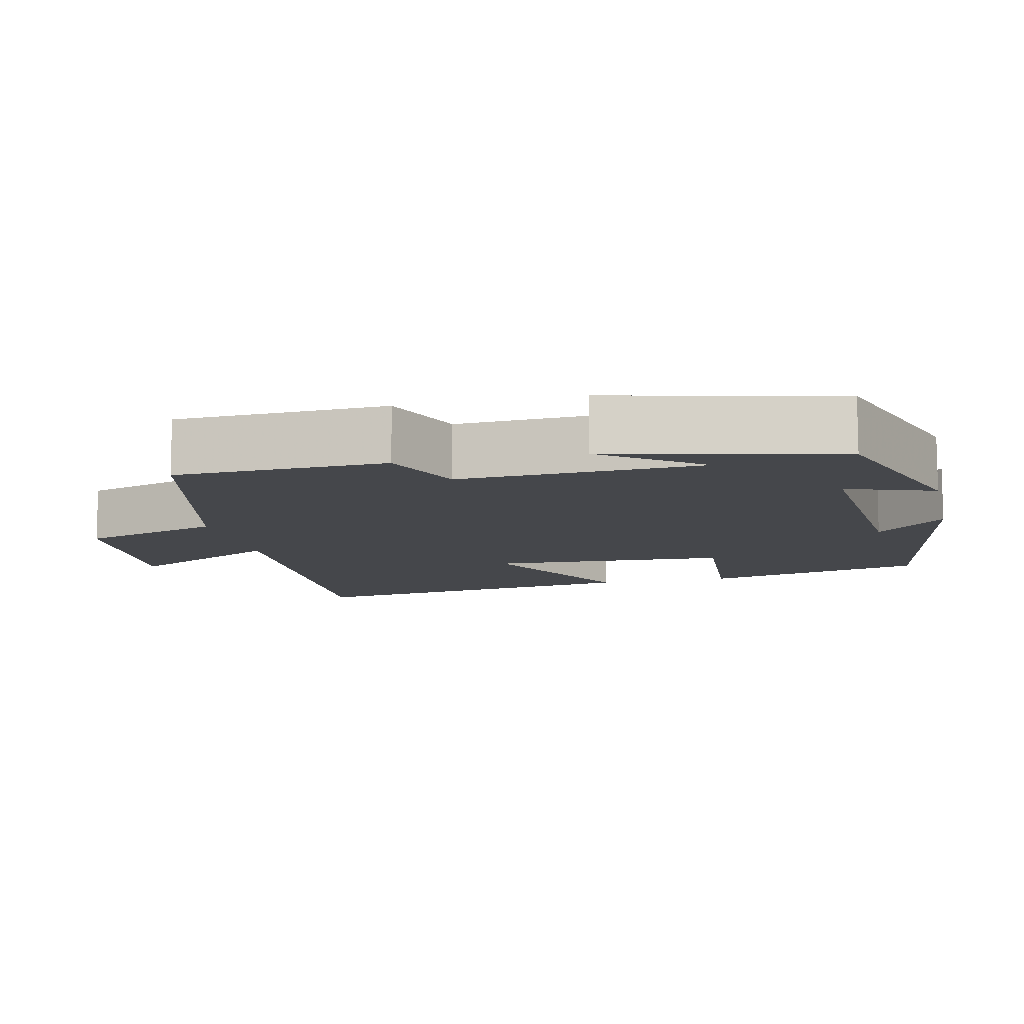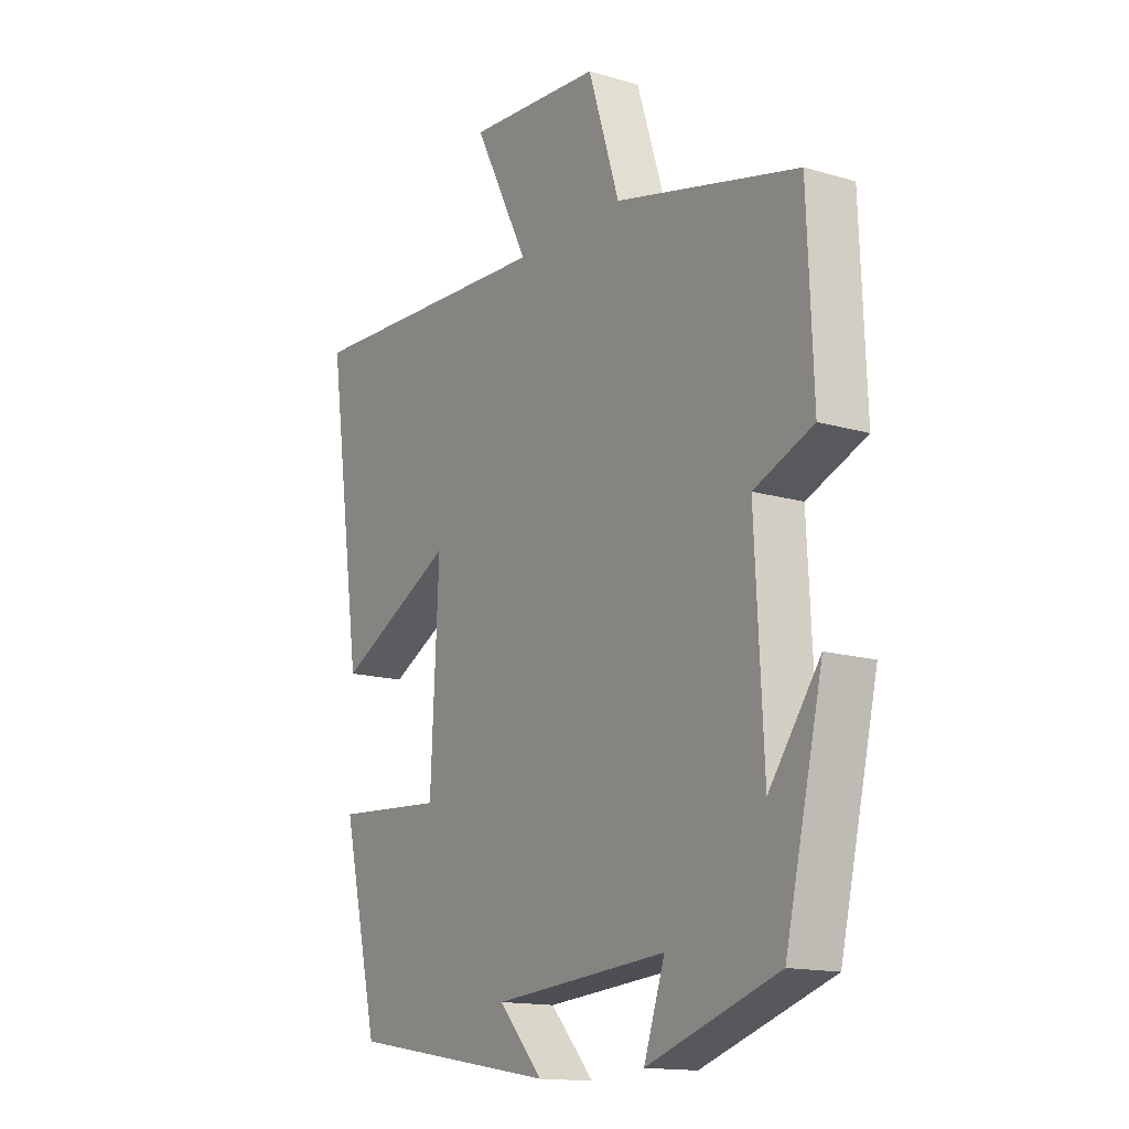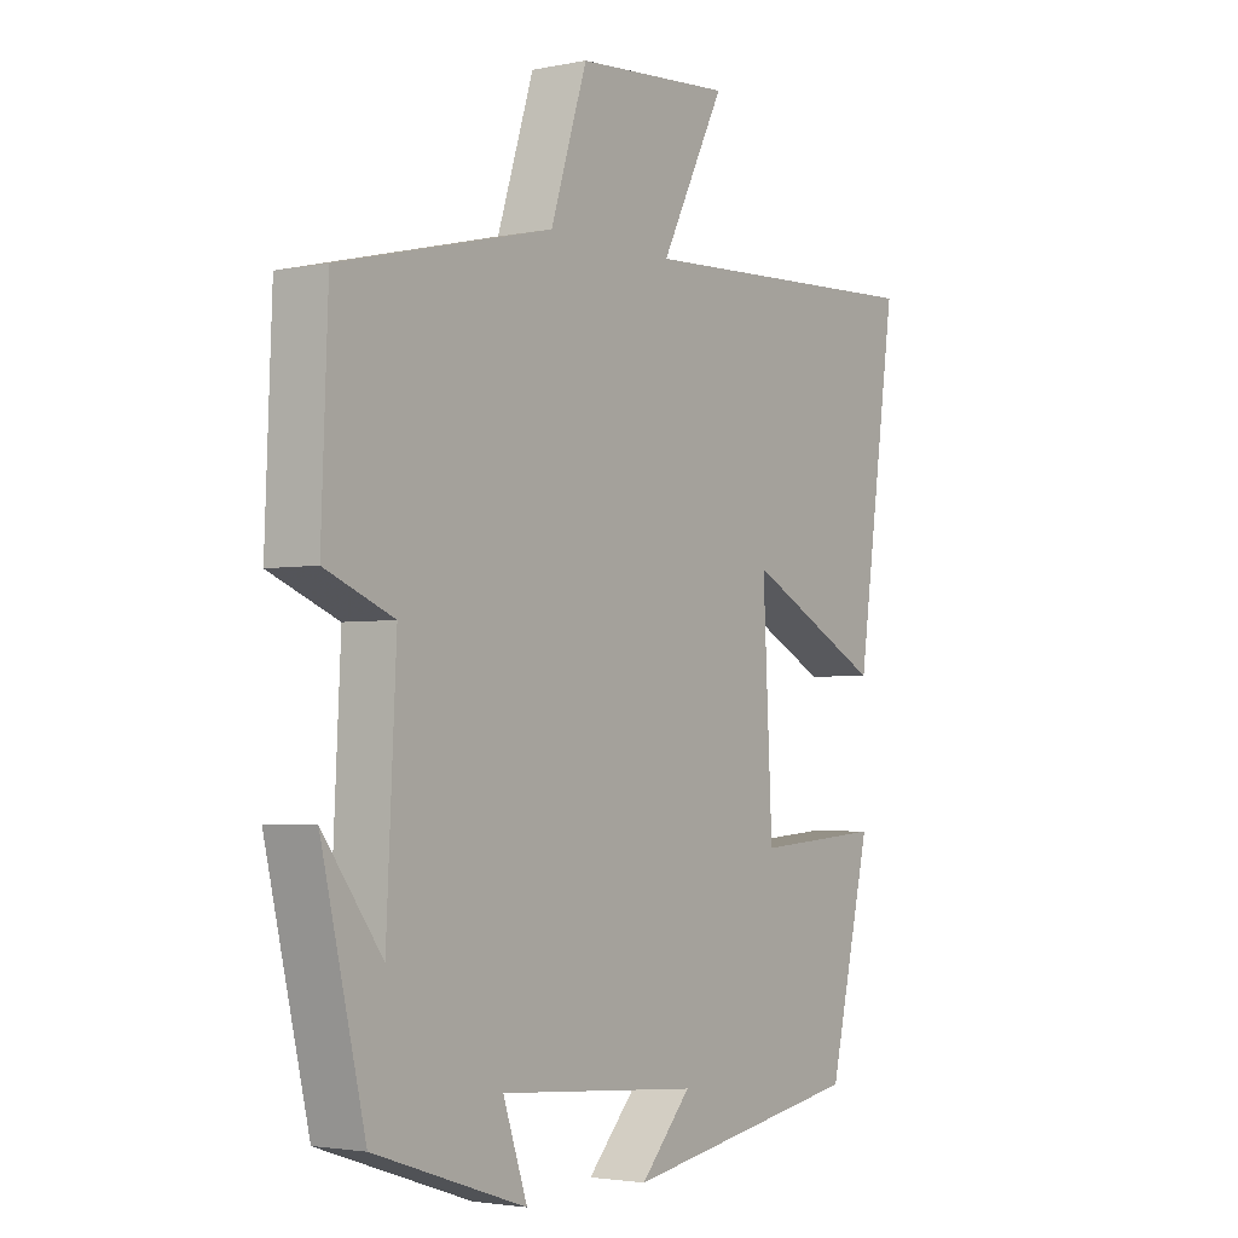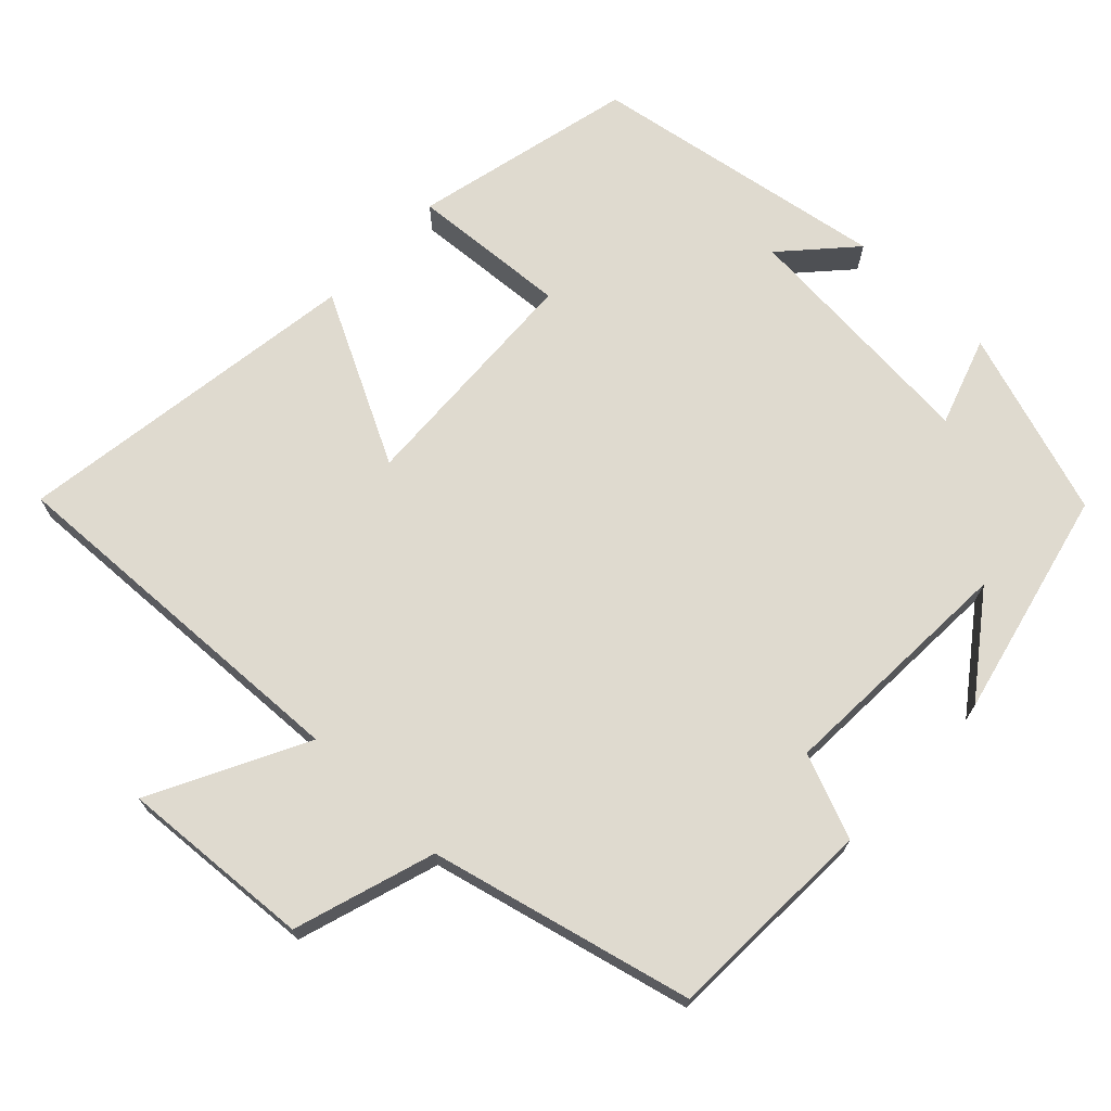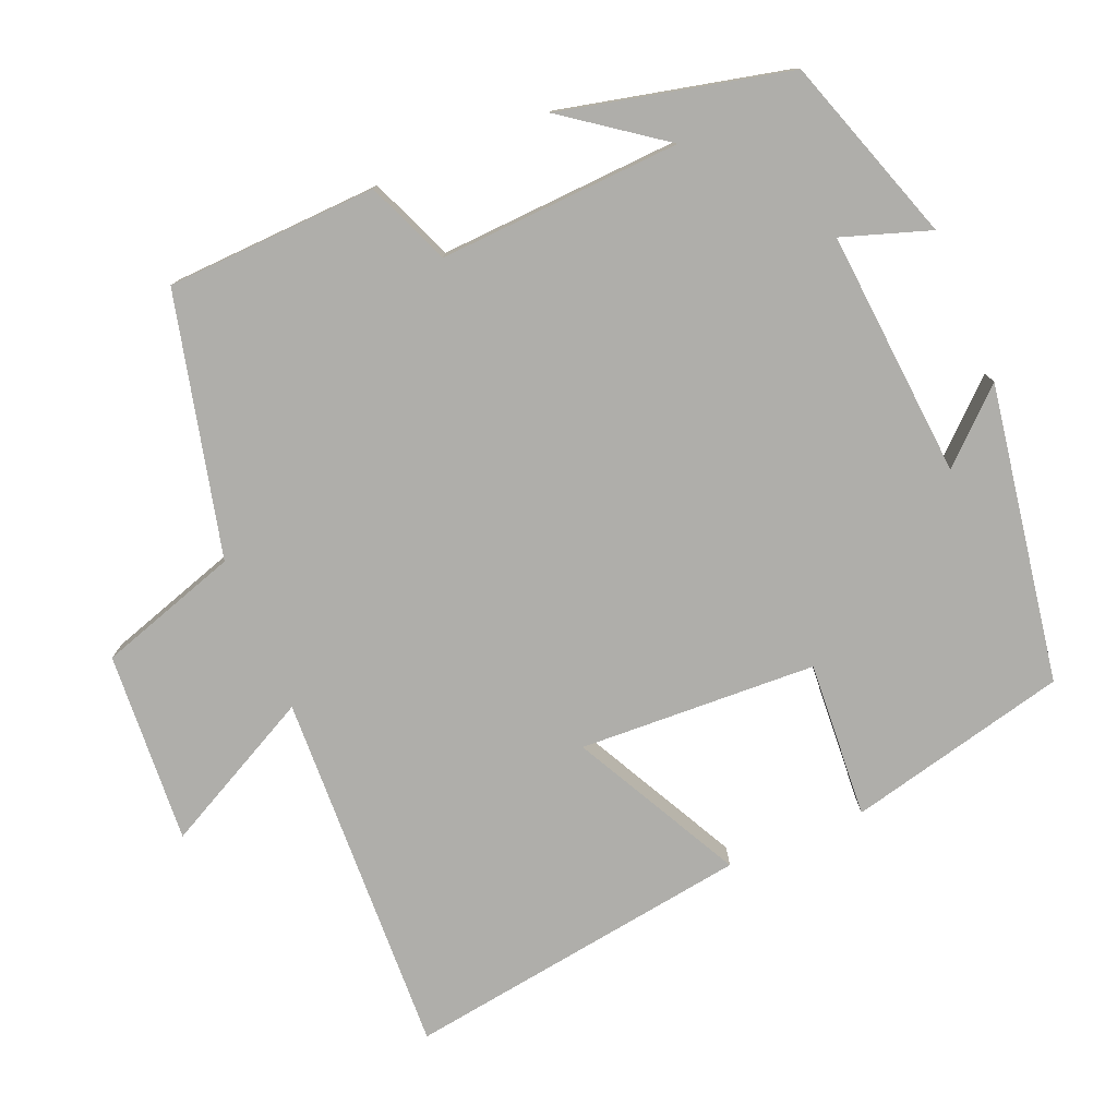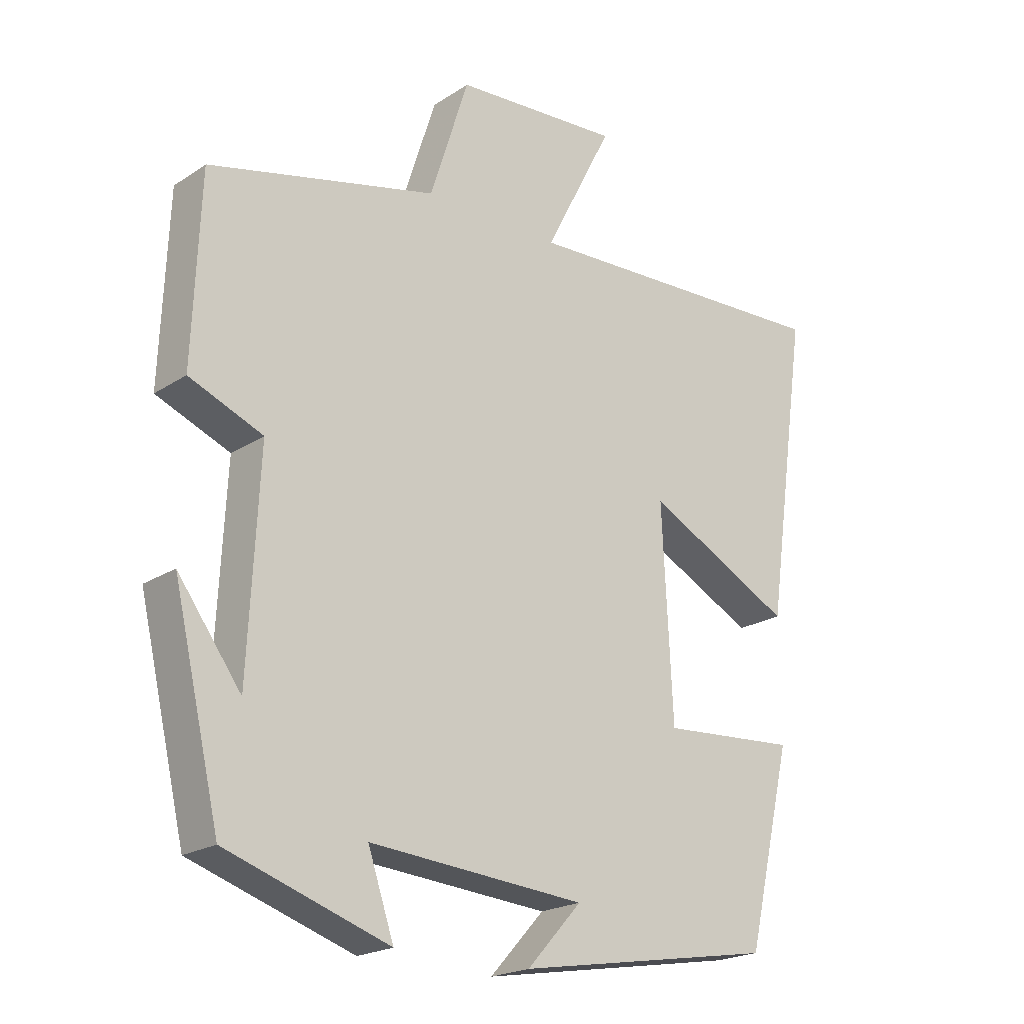
<metadata>
{"format":"obj","ext":"obj","renderer":"f3d","projection":"perspective","resolution":1024,"background":"white","views":[{"elev":-10.4,"azim":102.8,"up":"+Y"},{"elev":-14.8,"azim":57.5,"up":"+Z"},{"elev":-2.9,"azim":125.0,"up":"+Z"},{"elev":70.7,"azim":43.7,"up":"+Y"},{"elev":-77.6,"azim":112.9,"up":"+Y"},{"elev":-21.1,"azim":139.1,"up":"+Z"}]}
</metadata>
<code>
v 0.428 0.07 -0.417
v 0.178 0.07 -0.5
v 0.218 0.07 -0.382
v -0.114 0.07 -0.408
v -0.03 0.07 -0.5
v -0.43 0.07 -0.432
v -0.5 0.07 -0.135
v -0.289 0.07 -0.15
v -0.273 0.07 0.17
v -0.5 0.07 0.053
v -0.567 0.07 0.522
v -0.074 0.07 0.5
v -0.18 0.07 0.707
v 0.078 0.07 0.689
v 0.138 0.07 0.5
v 0.489 0.07 0.414
v 0.5 0.07 0.13
v 0.387 0.07 0.084
v 0.403 0.07 -0.242
v 0.5 0.07 -0.11
v 0.428 0 -0.417
v 0.178 0 -0.5
v 0.218 0 -0.382
v -0.114 0 -0.408
v -0.03 0 -0.5
v -0.43 0 -0.432
v -0.5 0 -0.135
v -0.289 0 -0.15
v -0.273 0 0.17
v -0.5 0 0.053
v -0.567 0 0.522
v -0.074 0 0.5
v -0.18 0 0.707
v 0.078 0 0.689
v 0.138 0 0.5
v 0.489 0 0.414
v 0.5 0 0.13
v 0.387 0 0.084
v 0.403 0 -0.242
v 0.5 0 -0.11
f 19 20 1
f 15 16 17 18
f 15 18 19
f 12 13 14 15
f 12 15 19 1
f 9 10 11 12
f 8 9 12 1
f 4 5 6 7
f 3 4 7 8
f 1 2 3
f 1 3 8
f 21 40 39
f 38 37 36 35
f 39 38 35
f 35 34 33 32
f 21 39 35 32
f 32 31 30 29
f 21 32 29 28
f 27 26 25 24
f 28 27 24 23
f 23 22 21
f 28 23 21
f 1 21 22 2
f 2 22 23 3
f 3 23 24 4
f 4 24 25 5
f 5 25 26 6
f 6 26 27 7
f 7 27 28 8
f 8 28 29 9
f 9 29 30 10
f 10 30 31 11
f 11 31 32 12
f 12 32 33 13
f 13 33 34 14
f 14 34 35 15
f 15 35 36 16
f 16 36 37 17
f 17 37 38 18
f 18 38 39 19
f 19 39 40 20
f 20 40 21 1

</code>
